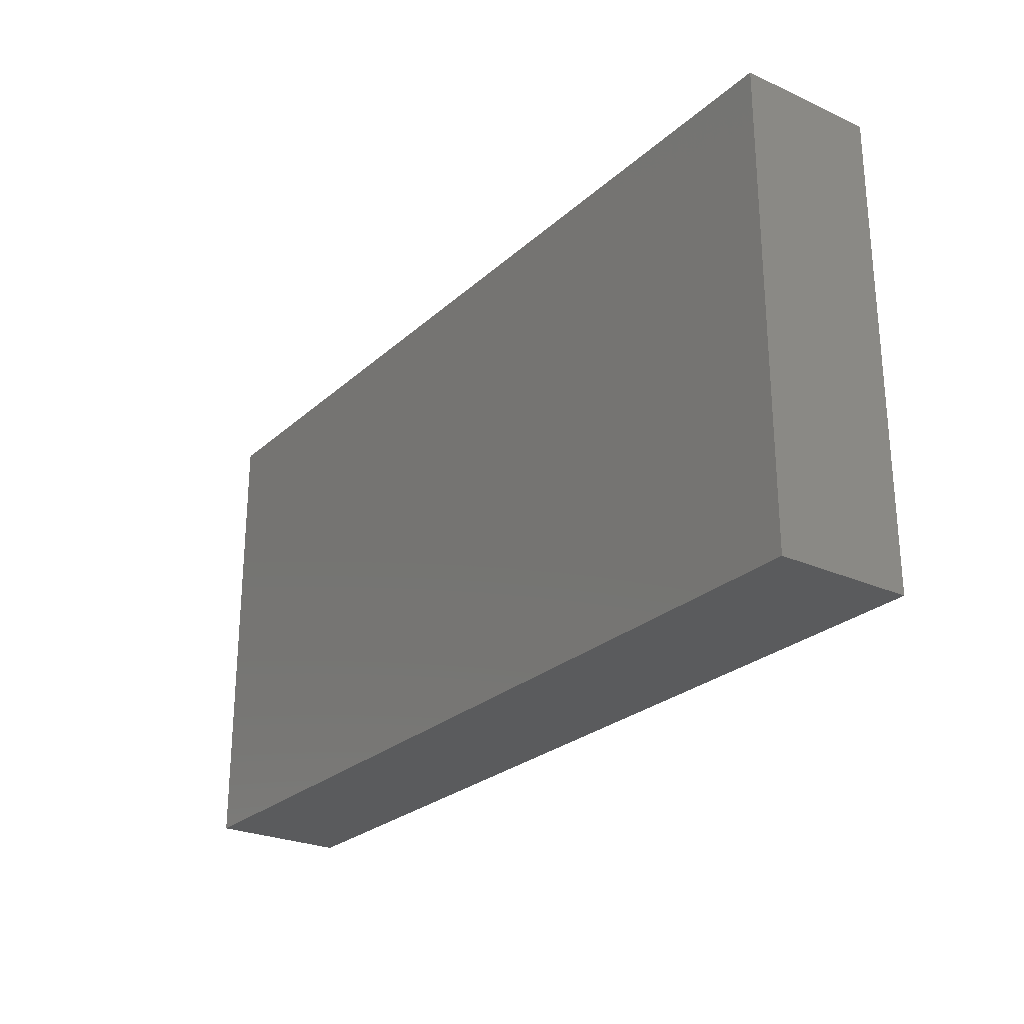
<metadata>
{"format":"stl","ext":"stl","renderer":"f3d","projection":"perspective","resolution":1024,"background":"white","views":[{"elev":-25.7,"azim":54.3,"up":"+Y"}]}
</metadata>
<code>
# stl→obj: 362 verts, 720 faces
v 0.08109 0.03367 0.002478
v 0.08109 0.04182 -0.01204
v 0.08109 0.04182 0.002478
v -0.08109 0.04182 0
v -0.08109 0.04182 0.01204
v -0.07279 0.04182 0.002478
v 0.08109 -0.03197 0.003731
v 0.08109 -0.04182 0.003135
v 0.08109 -0.03299 -0.003827
v 0.04694 0.04182 8.674e-19
v 0.05651 0.04182 0.01204
v 0.06427 0.04182 0.002478
v -0.02928 0.04182 0.001333
v -0.01935 0.04182 8.674e-19
v -0.0258 0.04182 -0.01204
v 0.06417 -0.04182 -0.01204
v 0.07263 -0.04182 -0.01204
v 0.07279 -0.04182 -0.002478
v 0.08109 -0.04182 -0.00445
v -0.05805 -0.01913 0.01204
v -0.06449 -0.02551 0.01204
v -0.05998 -0.0338 0.01204
v -0.004515 -0.01722 -0.01204
v 0.001934 -0.01084 -0.01204
v 0.004192 -0.02137 -0.01204
v 0.01483 -0.02137 -0.01204
v 0.007944 -0.02932 -0.01204
v -0.008447 -0.008166 -0.01204
v 0.05723 0.0344 0.01204
v 0.0516 0.02551 0.01204
v 0.06449 0.02998 0.01204
v -0.004515 0.008291 -0.01204
v 0.0001637 -0.0003675 -0.01204
v 0.02214 -0.04182 -0.01204
v 0.01727 -0.03301 -0.01204
v 0.03049 -0.03374 -0.01204
v 0.06449 0.0338 -0.01204
v 0.07053 0.04182 -0.01204
v 0.07175 0.02544 -0.01204
v 0.07221 0.04182 -0.001431
v 0.05998 0.04182 -0.01204
v 0.009504 -0.00411 -0.01204
v 0.0123 -0.0128 -0.01204
v 0.08109 0.02551 0.01204
v 0.08109 0.03367 0.01204
v -0.01548 0.02043 -0.01204
v -0.02161 0.02743 -0.01204
v -0.0129 0.0338 -0.01204
v 0.0516 0 0.01204
v 0.06449 0.01276 0.01204
v 0.05213 0.01236 0.01204
v 0.04515 -0.03189 0.01204
v 0.06041 -0.04182 0.01204
v 0.05906 -0.03358 0.01204
v 0.0437 -0.04182 -0.001093
v 0.03781 -0.04182 0.005774
v 0.02804 -0.04182 -0.001205
v 0.0548 -0.02387 -0.01204
v 0.04197 -0.01555 -0.01204
v 0.0516 -0.01722 -0.01204
v 0.07255 0.0193 0.01204
v 0.07102 0.006234 0.01204
v 0.08109 -0.001264 0.01204
v -0.02214 0.01447 -0.01204
v -0.03031 0.02105 -0.01204
v 0.0387 0.04182 0.01204
v 0.03364 0.03229 0.01204
v 0.04364 0.03232 0.01204
v -0.004924 -0.0331 0.01204
v 0 -0.02551 0.01204
v -0.0129 -0.02551 0.01204
v -0.048 0.04182 -0.003135
v -0.0559 0.04182 -0.00556
v -0.05839 0.04182 0.002478
v 0.08109 -0.03367 0.01204
v 0.08109 -0.02186 0.01204
v 0.06901 -0.02551 0.01204
v -0.08109 -0.01702 0.01204
v -0.08109 -0.006621 0.0001722
v -0.08109 -0.01458 8.674e-19
v 0.01755 -0.04182 8.674e-19
v 0.008384 -0.04182 -0.01204
v -0.03676 -0.0236 -0.01204
v -0.04321 -0.01722 -0.01204
v -0.03095 -0.01655 -0.01204
v -0.08109 0.004763 -0.001987
v -0.08109 0.01236 0.002763
v -0.08109 0.01764 -0.004271
v -0.08109 0.01276 0.01204
v -0.07135 0.006518 0.01204
v -0.07289 0.01844 0.01204
v -0.02156 -0.02093 0.01204
v -0.03082 -0.01836 0.01204
v -0.02953 -0.02604 0.01204
v -0.03909 -0.01281 0.01204
v -0.04349 -0.01942 0.01204
v -0.06162 0.02279 -0.01204
v -0.04966 0.01467 -0.01204
v -0.0603 0.01467 -0.01204
v -0.03566 0.00293 -0.01204
v -0.03563 0.01071 -0.01204
v 0.03225 0.01913 0.01204
v 0.0258 0.01276 0.01204
v 0.032 0.0063 0.01204
v -0.04321 0.004146 -0.01204
v -0.05611 0.008291 -0.01204
v 0.0258 0.02551 0.01204
v 0.06825 0.01651 -0.01204
v 0.08109 0.01641 -0.01204
v 0.07262 0.00804 -0.01204
v -0.02248 -0.02989 0.01204
v 0.03007 0.04182 0.01204
v -0.0387 0.04182 0.01204
v -0.02648 0.04182 0.01204
v 0.0258 -0.04182 0.01204
v -0.01969 0.03367 0.01204
v -0.006449 0.03367 0.01204
v -0.0129 0.04182 0.01204
v -0.04396 0.03436 0.01204
v -0.0334 0.03477 0.01204
v -0.0516 0 0.01204
v -0.0516 0.01336 0.01204
v -0.06449 0.01276 0.01204
v 0 -0.04182 0.01204
v 0.006449 -0.03367 0.01204
v -0.07612 -9.385e-06 0.01204
v 0.02773 -0.008611 -0.01204
v 0.02109 -0.01372 -0.01204
v 0.01983 -0.003067 -0.01204
v -0.08109 -0.006378 0.01204
v -0.07222 -0.01656 0.01204
v -0.07109 -0.005933 0.01204
v 0.06449 0.02137 0.01204
v 0.006108 0.03367 0.01204
v 0.006449 0.02551 0.01204
v -0.08109 -0.02106 0.006363
v -0.0129 -0.03367 0.01204
v -0.0387 0.02551 0.01204
v -0.0258 0.01276 0.01204
v -0.0258 0.02551 0.01204
v 0.04896 0.04182 0.01204
v -0.05805 0.01913 0.01204
v -0.05163 0.02487 0.01204
v -0.06489 0.02479 0.01204
v 0.0129 -0.01276 0.01204
v 0.0129 0 0.01204
v 0.006449 -0.006378 0.01204
v 0.0129 0.01276 0.01204
v 0 0.01276 0.01204
v 0.01935 -0.01913 0.01204
v 0.0258 -0.01276 0.01204
v -0.05267 0.04182 0.01204
v -0.05827 0.0353 0.01204
v -0.06449 0 0.01204
v -0.06471 -0.01406 0.01204
v -0.08109 0.02236 0.01204
v -0.07279 0.03367 0.01204
v -0.01332 -0.04182 0.01204
v 0.02502 -0.02451 -0.01204
v 0.03274 -0.02466 -0.01204
v -0.07288 -0.0338 0.01204
v 0.071 -0.04182 0.01204
v -0.08109 -0.04182 0.003023
v -0.08109 -0.04182 -0.004507
v -0.07355 -0.04182 -0.00422
v 0.07336 -0.01371 0.01204
v 0.06472 -0.01111 0.01204
v -0.08109 -0.04182 -0.01204
v -0.06683 -0.04182 -0.01204
v -0.07279 0.04182 0.01204
v 0.08109 -0.04182 -0.01204
v 0.08109 0.04182 0.01204
v 0.07257 0.04182 0.01204
v -0.08109 0.02661 -0.003549
v -0.08109 0.02566 0.004683
v -0.0387 0.04182 -0.01204
v -0.03901 0.04182 -0.001931
v -0.08109 0.03373 0.003069
v -0.08109 0.03189 0.01204
v 0.08109 -0.02703 -0.01204
v 0.08109 -0.04182 0.01204
v -0.08109 -0.04182 0.01204
v -0.06761 -0.04182 0.01204
v -0.06449 0.04182 0.01204
v -0.0516 0.04182 -0.01204
v 0.01901 0.03367 0.01204
v 0.01222 0.04182 0.01204
v -0.006449 0.04182 8.674e-19
v 0 0.04182 0.01204
v -0.05542 0.03171 -0.01204
v -0.06314 0.03072 -0.01204
v 0.08109 0.02868 -0.01204
v -0.03837 -0.02698 0.01204
v -0.0387 -0.04182 0.01204
v -0.03225 -0.03367 0.01204
v 0.08109 3.703e-06 -0.002607
v 0.08109 0.0008961 -0.01204
v 0.08109 0.008291 -0.01204
v 0.0129 0.04182 8.674e-19
v 0.0129 0.04182 -0.01204
v 0 0.04182 -0.01204
v 0.04708 -0.02998 -0.01204
v 0.05531 0.03039 -0.01204
v 0.04708 0.0338 -0.01204
v 0.04708 0.02105 -0.01204
v 0.0387 0.0338 -0.01204
v 0.02999 0.02743 -0.01204
v 0.03225 0.04182 -0.01204
v 0.05998 0.008291 -0.01204
v 0.07288 -0.004465 -0.01204
v 0.08109 -0.009101 -0.01204
v 0.05805 -0.04182 8.674e-19
v 0.08109 -0.02516 -0.003431
v 0.08109 -0.01722 -0.01204
v 0.08109 0.01276 0.002478
v 0.06596 -0.01094 -0.01204
v 0.06143 -0.004251 -0.01204
v 0.05495 -0.009194 -0.01204
v 0.05998 -0.01722 -0.01204
v 0.08109 0.02055 0.004716
v -0.01741 0 -0.01204
v -0.01741 0.008291 -0.01204
v -0.08109 0.02133 -0.01204
v -0.08109 0.007481 -0.01204
v -0.0258 0.0338 -0.01204
v -0.03465 0.02825 -0.01204
v 0.0129 0.0338 -0.01204
v -0.003424 0.01997 -0.01204
v -0.008707 0.02743 -0.01204
v -0.001008 0.03349 -0.01204
v 0.08109 0.01369 -0.004939
v -0.04321 0.0338 -0.01204
v 0.08109 0.0126 0.01204
v -0.0129 0.04182 -0.01204
v -0.006668 0.04182 -0.007413
v 0.03225 0.04182 -0.002478
v -0.06442 0.04182 -0.004952
v -0.06532 0.04182 -0.01204
v 0.06405 0.04182 0.01204
v -0.04914 0.04182 0.005492
v -0.04321 -0.02998 -0.01204
v -0.04321 -0.04182 -0.01204
v -0.04959 -0.03582 -0.01204
v -0.05035 -0.0131 0.01204
v -0.0129 0.01276 0.01204
v -0.0129 0.02551 0.01204
v 0.01935 -0.006378 0.01204
v 0.07289 -0.01598 -0.01204
v 0.08109 -0.01276 -0.003023
v 0.05353 0.001913 -0.01204
v 0.006449 -0.01913 0.01204
v 0 -0.01276 0.01204
v -0.08109 0.03158 -0.01204
v -0.08109 0 0.00708
v -0.08109 -0.02682 0.01204
v 0.03841 -0.01276 0.01204
v 0.03225 -0.006378 0.01204
v 0.01211 -0.02435 0.01204
v 0.0258 -0.02551 0.01204
v -0.01709 -0.006378 0.01204
v -0.006449 -0.006378 0.01204
v -0.0129 0 0.01204
v -0.006449 -0.01913 0.01204
v -0.006396 0.01902 0.01204
v 0.0387 0.02551 0.01204
v 0.0387 -0.02551 0.01204
v 0.06643 -0.0236 -0.01204
v -0.01297 -0.0132 0.01204
v -0.02498 -0.006822 0.01204
v 0.0387 0.01276 0.01204
v 0.03805 0 0.01204
v -0.06901 0.0169 -0.01204
v -0.07021 0.02482 -0.01204
v -0.0258 -0.04182 0.01204
v -0.04708 -0.0338 0.01204
v 0.05563 -0.04182 -0.01204
v 0.06208 -0.0359 -0.01204
v 0.0516 0.04182 -0.01204
v 0.03418 -0.01722 -0.01204
v -0.03441 -0.04182 -0.003808
v -0.03947 -0.04182 0.002605
v -0.06841 0.008144 -0.01204
v -0.04411 -0.004235 -0.01204
v -0.0164 -0.008999 -0.01204
v -0.02386 -0.008611 -0.01204
v -0.01806 -0.01691 -0.01204
v 0.03418 0.001913 -0.01204
v 0.02773 0.008291 -0.01204
v 0.03498 0.009796 -0.01204
v -0.08109 -0.0258 -0.01204
v -0.08109 -0.02675 0.001003
v -0.07505 -0.0359 -0.01204
v -0.08109 -0.004465 -0.01204
v 0.02168 0.04182 -0.001172
v 0.03442 -0.04182 -0.01204
v -0.03031 -0.004465 -0.01204
v -0.06934 0.03492 -0.01204
v -0.08109 0.04182 -0.01204
v -0.03031 -0.04182 -0.01204
v 0.04515 -0.04182 0.01204
v 0.008392 -0.04182 0.0002587
v 0.001542 -0.04182 0.003981
v -0.05467 -0.04182 0.0009148
v 0.04708 -0.04182 -0.01204
v -0.04694 -0.04182 0.01204
v -0.05519 -0.04182 0.01204
v -0.01935 -0.04182 0.002478
v 0.06449 0 0.01204
v 0.08109 -0.01177 0.01204
v 0.02711 -0.0003211 -0.01204
v 0.05805 -0.01913 0.01204
v -0.004515 -0.04182 -0.01204
v -0.07553 0.001254 -0.01204
v -0.08109 -0.01548 -0.01204
v -0.06901 -0.01722 -0.01204
v -0.01741 -0.04182 -0.01204
v -0.01134 -0.03627 -0.01204
v -0.03676 -0.0359 -0.01204
v 0.06066 -0.02617 0.01204
v 0.05196 -0.01241 0.01204
v -0.06299 -0.04182 -0.004114
v -0.05703 -0.04182 -0.01204
v -0.008246 -0.04182 8.674e-19
v 0 0 0.01204
v 0.0258 0 0.01204
v -0.06627 -0.04182 0.002632
v 0.05951 0.02059 -0.01204
v 0.02199 0.02015 -0.01204
v 0.01709 0.02743 -0.01204
v 0.0464 -0.004753 -0.01204
v 0.04708 0.008291 -0.01204
v 0.05353 0.01467 -0.01204
v -0.06858 -0.03066 -0.01204
v -0.06256 -0.0236 -0.01204
v -0.05611 -0.02998 -0.01204
v -0.05664 -0.003807 -0.01204
v -0.06901 -0.004465 -0.01204
v -0.06256 0.001913 -0.01204
v -0.06256 -0.01084 -0.01204
v -0.02386 -0.0236 -0.01204
v -0.01697 -0.02982 -0.01204
v -0.03031 -0.02998 -0.01204
v -0.02386 -0.0359 -0.01204
v -0.004515 -0.02998 -0.01204
v 0.001934 -0.0359 -0.01204
v -0.05611 -0.01722 -0.01204
v 0.01418 0.01402 -0.01204
v 0.008384 0.008291 -0.01204
v 0.001145 0.01388 -0.01204
v -0.04966 -0.0236 -0.01204
v -0.04966 -0.01084 -0.01204
v -0.03676 -0.01084 -0.01204
v 0.04063 0.01467 -0.01204
v -0.01096 -0.0236 -0.01204
v -0.01148 0.01333 -0.01204
v 0.0258 0.0338 -0.01204
v 0.009516 0.02012 -0.01204
v 0.03418 0.02105 -0.01204
v 0.004192 0.02743 -0.01204
v -0.04515 0.01913 0.01204
v -0.0387 0.01276 0.01204
v -0.0387 0 0.01204
f 1 2 3
f 4 5 6
f 7 8 9
f 10 11 12
f 13 14 15
f 16 17 18
f 9 8 19
f 20 21 22
f 23 24 25
f 26 27 25
f 28 24 23
f 29 30 31
f 32 33 28
f 34 35 36
f 37 38 39
f 26 35 27
f 40 41 12
f 24 42 43
f 44 1 45
f 46 47 48
f 49 50 51
f 8 18 19
f 52 53 54
f 55 56 57
f 58 59 60
f 61 62 63
f 64 65 46
f 66 67 68
f 69 70 71
f 72 73 74
f 75 76 77
f 78 79 80
f 38 37 41
f 81 82 34
f 83 84 85
f 86 87 88
f 89 90 91
f 92 93 94
f 93 95 96
f 97 98 99
f 64 100 101
f 102 103 104
f 98 105 106
f 103 102 107
f 108 109 110
f 94 111 92
f 66 112 67
f 13 113 114
f 81 57 115
f 116 117 118
f 119 120 113
f 121 122 123
f 69 124 125
f 126 90 89
f 127 128 129
f 128 43 129
f 130 131 132
f 133 50 61
f 134 117 135
f 136 78 80
f 111 137 71
f 138 139 140
f 120 138 140
f 30 50 133
f 141 29 11
f 142 143 144
f 145 146 147
f 148 135 149
f 150 151 145
f 123 142 144
f 119 152 153
f 140 116 120
f 143 153 144
f 154 132 155
f 126 132 90
f 144 91 123
f 144 156 91
f 157 144 153
f 158 69 137
f 141 66 68
f 68 29 141
f 159 160 36
f 22 21 161
f 41 40 38
f 162 53 18
f 163 164 165
f 166 167 77
f 77 76 166
f 165 168 169
f 6 5 170
f 17 171 19
f 172 3 173
f 174 88 175
f 173 31 61
f 176 177 13
f 13 15 176
f 5 178 179
f 171 180 9
f 181 8 75
f 161 182 183
f 184 170 157
f 157 170 5
f 73 72 185
f 173 45 172
f 186 187 134
f 187 188 189
f 190 191 185
f 192 2 1
f 192 1 44
f 193 194 195
f 196 197 198
f 188 14 118
f 199 200 201
f 59 58 202
f 37 203 41
f 204 205 206
f 207 208 206
f 110 209 108
f 198 197 110
f 210 197 211
f 53 212 18
f 213 180 214
f 198 215 196
f 1 3 172
f 210 216 217
f 218 219 60
f 220 192 44
f 157 179 156
f 65 47 46
f 221 222 32
f 88 223 224
f 176 225 226
f 201 200 227
f 228 229 230
f 215 231 192
f 15 225 176
f 76 7 213
f 176 232 185
f 63 215 233
f 234 225 15
f 63 196 215
f 201 230 234
f 235 201 234
f 61 63 233
f 75 8 7
f 76 75 7
f 211 197 196
f 97 190 98
f 10 208 236
f 237 185 238
f 1 172 45
f 137 69 71
f 125 70 69
f 114 120 116
f 38 2 192
f 11 29 239
f 199 188 187
f 113 240 152
f 237 6 74
f 74 184 152
f 241 242 243
f 12 11 239
f 239 173 12
f 118 13 114
f 89 87 86
f 112 187 186
f 134 187 189
f 184 153 152
f 134 189 117
f 189 118 117
f 113 120 114
f 121 20 244
f 139 245 246
f 107 148 103
f 247 146 145
f 214 248 211
f 249 214 211
f 110 109 198
f 231 198 109
f 64 222 221
f 218 250 217
f 70 251 252
f 214 180 248
f 174 253 223
f 78 130 79
f 89 156 175
f 130 254 79
f 130 89 254
f 121 244 95
f 147 146 148
f 163 182 255
f 130 78 131
f 151 256 257
f 251 258 145
f 150 258 259
f 260 261 262
f 252 261 263
f 245 149 264
f 246 245 264
f 67 102 265
f 67 112 186
f 266 115 52
f 147 252 145
f 16 18 212
f 216 248 267
f 267 248 180
f 263 71 70
f 151 259 266
f 110 217 209
f 92 268 269
f 270 49 51
f 270 51 30
f 104 270 102
f 270 104 271
f 49 270 271
f 159 35 26
f 24 43 25
f 51 50 30
f 272 273 97
f 45 61 44
f 94 93 193
f 98 101 105
f 274 111 195
f 111 274 137
f 96 275 193
f 65 232 226
f 262 269 260
f 43 26 25
f 28 33 24
f 171 17 180
f 214 249 213
f 16 276 277
f 203 278 41
f 269 95 93
f 277 267 17
f 221 32 28
f 160 279 59
f 78 136 255
f 242 280 281
f 272 99 282
f 181 162 8
f 100 283 105
f 3 2 40
f 133 61 31
f 221 284 285
f 221 28 284
f 284 28 286
f 179 175 156
f 219 58 60
f 287 288 289
f 290 164 291
f 181 75 162
f 73 237 74
f 225 65 226
f 168 290 292
f 136 80 291
f 79 86 293
f 79 254 86
f 177 113 13
f 118 14 13
f 187 294 199
f 57 295 55
f 98 106 99
f 67 186 107
f 36 35 159
f 100 64 296
f 273 253 297
f 4 178 5
f 5 179 157
f 4 6 238
f 212 276 16
f 298 253 4
f 280 242 299
f 55 212 300
f 194 281 274
f 176 185 72
f 53 162 77
f 301 124 302
f 194 303 281
f 62 61 50
f 53 300 212
f 68 30 29
f 66 141 10
f 55 295 304
f 305 194 275
f 22 306 275
f 17 267 180
f 307 281 280
f 62 308 309
f 127 129 310
f 77 167 311
f 119 153 143
f 135 186 134
f 300 53 52
f 115 300 52
f 306 22 183
f 183 22 161
f 116 246 117
f 158 124 69
f 94 195 111
f 292 169 168
f 297 238 185
f 82 301 312
f 174 223 88
f 224 282 313
f 223 273 272
f 206 208 204
f 290 168 164
f 290 314 315
f 312 316 317
f 299 242 318
f 53 77 54
f 54 77 319
f 167 320 311
f 303 242 281
f 321 169 322
f 305 303 194
f 124 301 115
f 301 81 115
f 208 200 294
f 96 244 20
f 96 95 244
f 195 94 193
f 155 131 21
f 132 131 155
f 90 132 154
f 91 90 123
f 323 124 158
f 159 279 160
f 56 55 300
f 163 255 164
f 115 56 300
f 30 265 270
f 68 265 30
f 162 18 8
f 215 198 231
f 109 192 231
f 126 130 132
f 126 89 130
f 324 252 147
f 264 149 135
f 257 256 271
f 49 271 256
f 102 270 265
f 308 49 320
f 21 20 155
f 70 252 263
f 259 258 125
f 258 150 145
f 151 150 259
f 103 325 104
f 306 326 303
f 38 192 39
f 43 42 129
f 98 65 101
f 191 273 297
f 65 98 232
f 255 136 291
f 203 204 278
f 164 168 165
f 276 202 277
f 268 71 263
f 92 71 268
f 304 202 276
f 309 167 166
f 10 12 278
f 272 97 99
f 101 100 105
f 176 226 232
f 298 297 253
f 238 297 298
f 224 293 86
f 26 128 159
f 237 73 185
f 199 294 200
f 233 215 220
f 233 220 44
f 276 212 304
f 74 152 240
f 280 299 307
f 4 174 178
f 34 57 81
f 234 14 188
f 201 235 188
f 201 188 199
f 301 302 312
f 302 323 312
f 323 302 124
f 55 304 212
f 314 290 80
f 253 174 4
f 326 306 183
f 165 326 163
f 165 321 326
f 17 19 18
f 243 242 322
f 303 322 242
f 113 72 240
f 113 177 72
f 177 176 72
f 309 249 196
f 127 279 128
f 114 116 118
f 152 119 113
f 92 111 71
f 303 305 306
f 175 178 174
f 178 175 179
f 215 192 220
f 203 37 327
f 39 327 37
f 328 329 207
f 60 59 330
f 273 223 253
f 311 319 77
f 22 96 20
f 238 298 4
f 109 39 192
f 88 87 175
f 254 89 86
f 274 195 194
f 255 182 161
f 277 202 58
f 250 331 209
f 332 209 331
f 205 203 327
f 332 205 327
f 191 297 185
f 333 334 335
f 336 337 338
f 336 339 337
f 340 341 342
f 341 343 342
f 344 27 345
f 25 27 344
f 24 33 42
f 346 334 315
f 315 339 346
f 282 99 106
f 338 282 106
f 285 286 85
f 347 288 348
f 348 32 349
f 290 315 333
f 293 313 337
f 156 89 91
f 241 335 350
f 283 336 105
f 283 351 336
f 241 83 342
f 318 241 342
f 283 100 296
f 296 352 283
f 127 310 287
f 202 36 160
f 160 59 202
f 255 131 78
f 315 314 337
f 224 272 282
f 346 351 84
f 84 350 346
f 306 305 275
f 275 194 193
f 85 84 352
f 128 279 159
f 287 289 331
f 289 353 331
f 219 216 267
f 341 354 344
f 344 317 341
f 286 28 23
f 222 355 32
f 184 157 153
f 40 12 173
f 86 88 224
f 356 200 208
f 209 332 327
f 209 327 108
f 348 357 347
f 350 335 346
f 22 275 96
f 336 351 346
f 85 352 296
f 296 285 85
f 92 269 93
f 101 65 64
f 347 328 288
f 250 209 217
f 228 349 32
f 82 345 27
f 35 82 27
f 131 161 21
f 255 161 131
f 243 322 335
f 105 336 106
f 190 232 98
f 242 241 318
f 299 318 342
f 299 342 343
f 316 343 341
f 316 341 317
f 129 288 310
f 310 288 287
f 59 279 287
f 330 59 287
f 353 289 358
f 330 218 60
f 332 331 205
f 216 210 248
f 312 317 344
f 312 344 345
f 333 169 292
f 169 333 335
f 273 191 97
f 331 250 330
f 205 204 203
f 108 327 39
f 109 108 39
f 9 180 213
f 224 223 272
f 34 82 35
f 36 295 34
f 295 36 304
f 314 293 337
f 30 133 31
f 311 54 319
f 278 12 41
f 348 288 129
f 329 328 357
f 347 357 328
f 81 301 82
f 142 123 122
f 140 139 246
f 125 258 70
f 186 135 107
f 121 155 20
f 269 262 139
f 246 116 140
f 324 147 148
f 325 146 247
f 325 148 146
f 48 47 225
f 48 225 234
f 230 227 359
f 201 227 230
f 356 227 200
f 227 356 329
f 330 250 218
f 14 234 15
f 70 258 251
f 251 145 252
f 124 115 125
f 247 145 151
f 340 85 286
f 274 158 137
f 316 299 343
f 348 33 32
f 228 357 349
f 359 357 228
f 312 345 82
f 360 122 361
f 138 143 360
f 139 362 269
f 122 121 361
f 138 119 143
f 120 119 138
f 190 97 191
f 185 232 190
f 358 288 328
f 358 328 207
f 241 243 335
f 228 46 229
f 46 228 355
f 354 286 23
f 117 246 135
f 246 264 135
f 115 57 56
f 325 257 271
f 52 311 266
f 40 2 38
f 144 157 156
f 263 261 268
f 261 324 262
f 324 245 262
f 67 107 102
f 235 234 188
f 188 118 189
f 230 48 234
f 230 229 48
f 205 353 358
f 206 205 358
f 207 356 208
f 204 208 278
f 278 208 10
f 151 266 256
f 104 325 271
f 311 320 266
f 256 320 49
f 34 295 57
f 89 175 87
f 292 290 333
f 143 122 360
f 95 269 362
f 121 95 362
f 138 360 361
f 325 151 257
f 196 249 211
f 309 196 63
f 121 154 155
f 143 142 122
f 138 361 139
f 268 261 260
f 252 324 261
f 135 148 107
f 68 67 265
f 44 61 233
f 219 277 58
f 219 267 277
f 293 314 79
f 325 247 151
f 320 167 308
f 308 167 309
f 333 315 334
f 334 346 335
f 241 350 84
f 241 84 83
f 342 85 340
f 83 85 342
f 341 286 354
f 286 341 340
f 23 25 344
f 354 23 344
f 54 311 52
f 93 96 193
f 76 213 309
f 64 46 222
f 46 355 222
f 355 228 32
f 348 129 42
f 348 42 33
f 348 349 357
f 287 279 127
f 289 288 358
f 287 331 330
f 353 205 331
f 217 219 218
f 216 219 217
f 211 248 210
f 197 210 110
f 217 110 210
f 125 115 259
f 266 259 115
f 320 256 266
f 337 339 315
f 338 337 282
f 313 282 337
f 339 336 346
f 336 338 106
f 352 84 283
f 84 351 283
f 123 90 154
f 50 308 62
f 154 121 123
f 362 361 121
f 361 362 139
f 139 262 245
f 324 149 245
f 324 148 149
f 325 103 148
f 308 50 49
f 182 163 183
f 326 183 163
f 9 19 171
f 6 237 238
f 170 184 6
f 6 184 74
f 3 40 173
f 291 164 255
f 309 166 76
f 17 16 277
f 9 213 7
f 77 162 75
f 187 112 294
f 312 323 316
f 10 141 11
f 284 286 285
f 314 80 79
f 80 290 291
f 322 303 321
f 63 62 309
f 296 64 221
f 296 221 285
f 260 269 268
f 26 43 128
f 293 224 313
f 316 307 299
f 307 158 274
f 323 158 307
f 66 236 112
f 236 208 294
f 307 316 323
f 274 281 307
f 236 294 112
f 10 236 66
f 173 239 31
f 31 239 29
f 47 65 225
f 229 46 48
f 230 359 228
f 227 329 357
f 359 227 357
f 329 356 207
f 207 206 358
f 303 326 321
f 45 173 61
f 165 169 321
f 322 169 335
f 72 74 240
f 304 36 202
f 213 249 309

</code>
